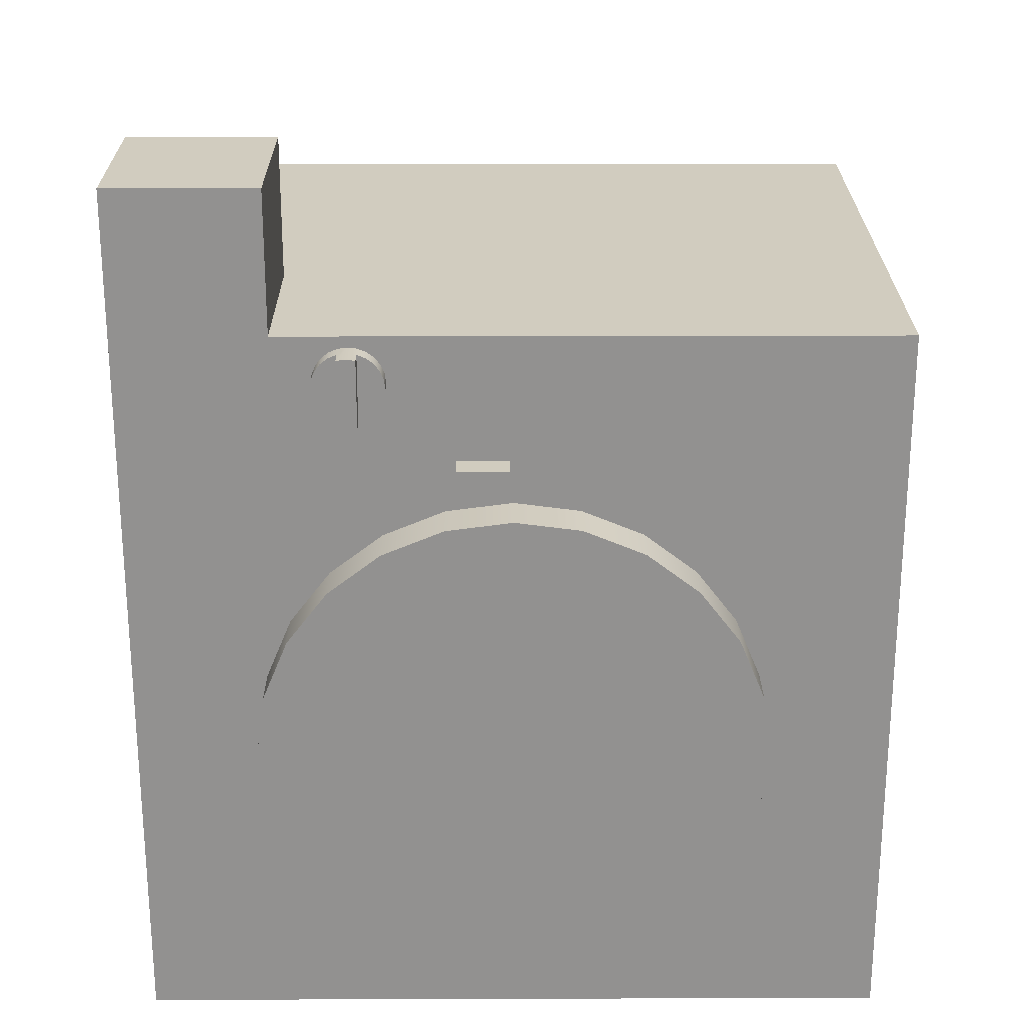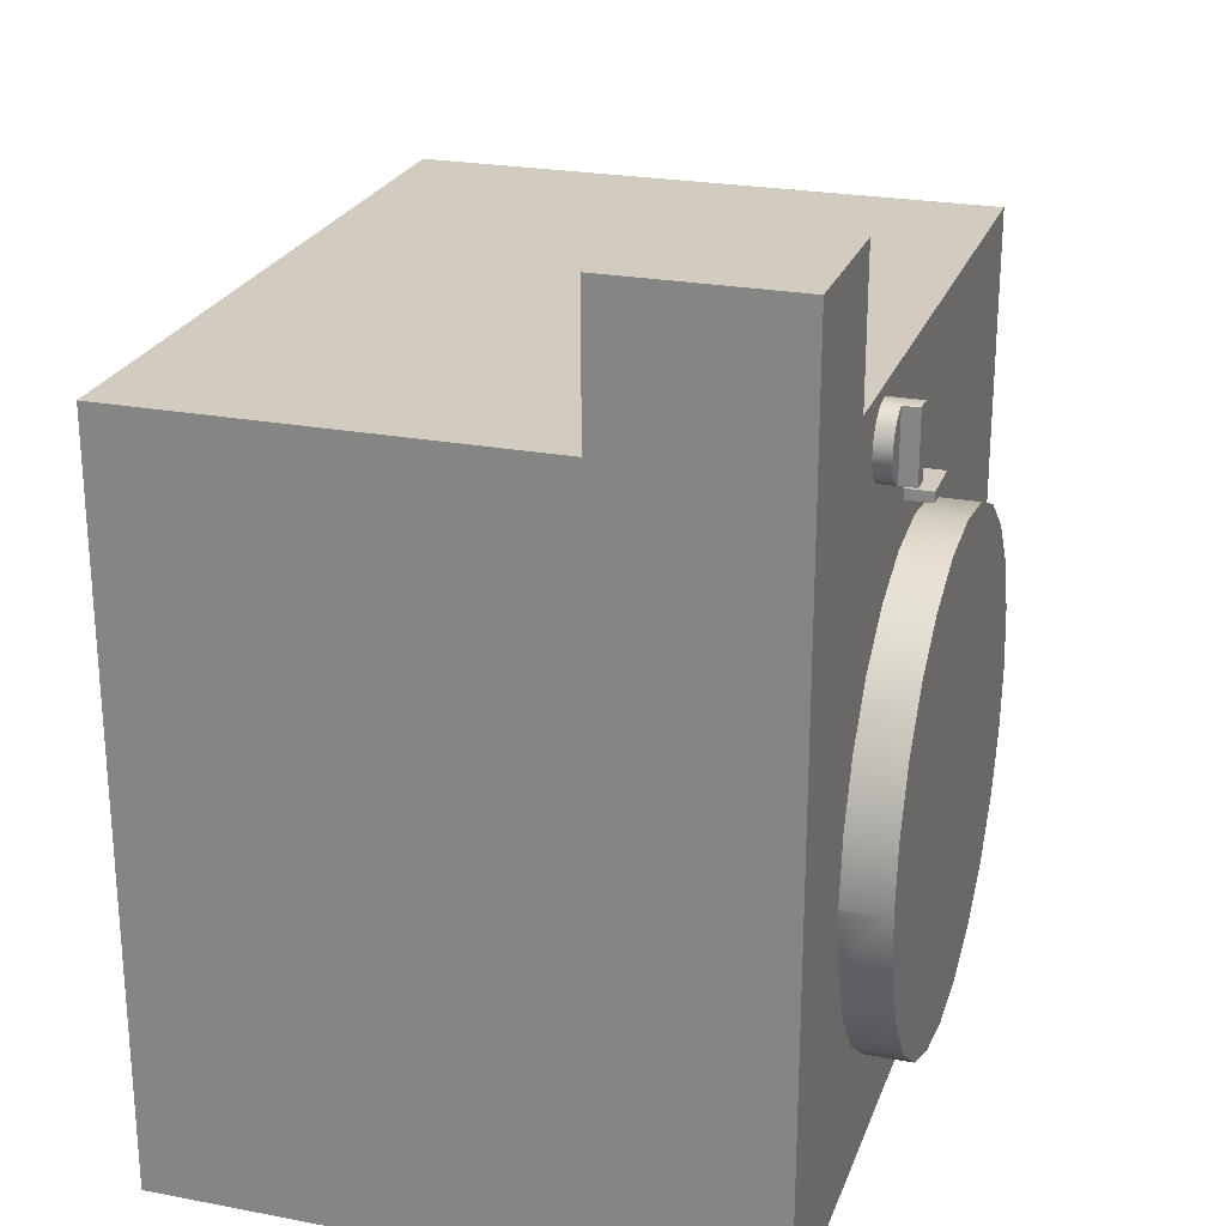
<metadata>
{"format":"obj","ext":"obj","renderer":"f3d","projection":"perspective","resolution":1024,"background":"white","views":[{"elev":23.9,"azim":179.7,"up":"+Y"},{"elev":24.1,"azim":107.4,"up":"+Y"}]}
</metadata>
<code>
v 0.2078 -0.3286 0.3442
v -0.2905 0.1611 0.3442
v -0.2905 -0.3286 0.3442
v 0.2078 0.1611 0.3442
v -0.2905 -0.3286 -0.04712
v 0.2078 -0.1164 -0.04712
v -0.2905 -0.1378 -0.04712
v 0.2078 -0.3286 -0.04712
v 0.2078 0.05288 -0.04712
v 0.2078 0.1611 -0.04712
v 0.2078 0.1611 0.07119
v -0.2905 0.05288 -0.04712
v -0.2058 -0.1342 -0.04712
v -0.08448 -0.2782 -0.04712
v 0.125 -0.1199 -0.04712
v 0.1618 0.05288 -0.04712
v 0.2078 0.09707 -0.04712
v 0.1094 0.255 0.07119
v 0.1094 0.1611 0.07119
v 0.2078 0.255 -0.04712
v -0.2905 0.09707 -0.04712
v -0.2356 0.05288 -0.04712
v -0.2023 -0.1604 -0.04712
v -0.1247 -0.2616 -0.04712
v -0.04135 -0.2839 -0.04712
v 0.1196 -0.1604 -0.04712
v 0.1253 -0.1173 -0.04712
v 0.1273 0.05288 -0.04712
v 0.1094 0.1611 -0.04712
v 0.2078 0.255 0.07119
v 0.1618 0.09707 -0.04712
v -0.2905 0.1611 -0.04712
v -0.1857 -0.2006 -0.04712
v -0.208 -0.1173 -0.04712
v -0.1592 -0.2351 -0.04712
v 0.001783 -0.2782 -0.04712
v 0.103 -0.2006 -0.04712
v 0.05475 0.1532 -0.04712
v 0.1094 0.255 -0.04712
v 0.1445 0.09707 -0.04712
v -0.2011 0.05288 -0.04712
v 0.04198 -0.2616 -0.04712
v 0.07649 -0.2351 -0.04712
v 0.1196 -0.07414 -0.04712
v 0.06079 0.154 -0.04712
v 0.1273 0.09707 -0.04712
v 0.04913 0.1508 -0.04712
v -0.06493 0.09707 -0.04712
v -0.2023 -0.07414 -0.04712
v 0.103 -0.03395 -0.04712
v 0.06682 0.1532 -0.04712
v 0.0443 0.1471 -0.04712
v -0.1857 -0.03395 -0.04712
v 0.07649 0.000565 -0.04712
v 0.07245 0.1508 -0.04712
v 0.08411 0.1306 -0.04712
v 0.04059 0.1423 -0.04712
v -0.1592 0.000565 -0.04712
v 0.04198 0.02705 -0.04712
v 0.02027 0.05288 -0.04712
v 0.07728 0.1471 -0.04712
v 0.08331 0.1246 -0.04712
v 0.08331 0.1367 -0.04712
v 0.02027 0.09707 -0.04712
v -0.1247 0.02705 -0.04712
v 0.001783 0.04369 -0.04712
v 0.05475 0.1081 -0.04712
v 0.08098 0.1423 -0.04712
v 0.08098 0.119 -0.04712
v 0.03826 0.1367 -0.04712
v -0.06493 0.05288 -0.04712
v -0.08448 0.04369 -0.04712
v -0.04135 0.04937 -0.04712
v 0.04913 0.1104 -0.04712
v 0.06079 0.1073 -0.04712
v 0.07728 0.1142 -0.04712
v 0.03747 0.1306 -0.04712
v 0.0443 0.1142 -0.04712
v 0.06682 0.1081 -0.04712
v 0.07245 0.1104 -0.04712
v 0.03826 0.1246 -0.04712
v 0.04059 0.119 -0.04712
v 0.1964 0.1725 -0.04712
v -0.2356 0.09688 -0.04712
v -0.2023 -0.1604 0.3243
v -0.2023 -0.1604 -0.07783
v -0.1247 -0.2616 0.3243
v -0.1247 -0.2616 -0.07783
v -0.08448 -0.2782 0.3243
v -0.08448 -0.2782 -0.07783
v 0.1253 -0.1173 0.3243
v 0.1253 -0.1173 -0.07783
v 0.1445 0.06919 -0.04712
v 0.1618 0.06919 -0.04712
v 0.1207 0.1725 -0.04712
v 0.1964 0.2099 -0.04712
v -0.2356 0.06899 -0.04712
v -0.208 -0.1173 0.3243
v -0.1857 -0.2006 0.3243
v -0.208 -0.1173 -0.07783
v -0.1857 -0.2006 -0.07783
v -0.1592 -0.2351 0.3243
v -0.1592 -0.2351 -0.07783
v -0.04135 -0.2839 0.3243
v -0.04135 -0.2839 -0.07783
v 0.1196 -0.1604 0.3243
v 0.1196 -0.1604 -0.07783
v 0.1196 -0.07414 -0.07783
v 0.1273 0.06919 -0.04712
v 0.1207 0.2437 -0.04712
v 0.1586 0.2081 -0.04712
v 0.1964 0.2437 -0.04712
v 0.1605 0.2099 -0.04712
v -0.2183 0.09688 -0.04712
v -0.2183 0.06899 -0.04712
v -0.2023 -0.07414 0.3243
v -0.1857 -0.03395 0.3243
v -0.2023 -0.07414 -0.07783
v -0.1857 -0.03395 -0.07783
v -0.08448 0.04369 0.3243
v -0.1592 0.000565 0.3243
v -0.1124 -0.2404 -0.07783
v -0.1419 -0.2178 -0.07783
v -0.04135 0.04937 0.3243
v -0.07815 -0.2546 -0.07783
v 0.001783 -0.2782 0.3243
v 0.001783 -0.2782 -0.07783
v 0.103 -0.2006 0.3243
v 0.103 -0.2006 -0.07783
v 0.1196 -0.07414 0.3243
v 0.103 -0.03395 -0.07783
v 0.05475 0.1532 -0.05792
v 0.1567 0.2099 -0.04712
v -0.2011 0.09688 -0.04712
v -0.1835 -0.1173 -0.07783
v -0.1787 -0.1541 -0.07783
v -0.2011 0.06899 -0.04712
v -0.1247 0.02705 0.3243
v -0.1645 -0.1884 -0.07783
v 0.001783 0.04369 0.3243
v -0.04135 -0.2595 -0.07783
v -0.004545 -0.2546 -0.07783
v 0.04198 -0.2616 0.3243
v 0.04198 -0.2616 -0.07783
v 0.07649 -0.2351 0.3243
v 0.07649 -0.2351 -0.07783
v 0.103 -0.03395 0.3243
v 0.07649 0.000565 -0.07783
v 0.06682 0.1532 -0.05792
v 0.06079 0.154 -0.06873
v 0.1207 0.2099 -0.04712
v 0.1591 0.2099 -0.04712
v 0.04913 0.1508 -0.05792
v -0.1787 -0.08047 -0.07783
v -0.1124 0.005872 -0.07783
v -0.1419 -0.01673 -0.07783
v -0.04135 0.02492 -0.07783
v 0.04198 0.02705 0.3243
v 0.02975 -0.2404 -0.07783
v 0.0818 -0.1884 -0.07783
v 0.07649 0.000565 0.3243
v 0.0818 -0.04618 -0.07783
v 0.1008 -0.1173 -0.07783
v 0.07245 0.1508 -0.05792
v 0.06682 0.1532 -0.06873
v 0.05475 0.1532 -0.06873
v 0.04913 0.1104 -0.05792
v 0.0443 0.1471 -0.05792
v 0.04059 0.1423 -0.05792
v -0.1592 0.000565 -0.07783
v -0.1247 0.02705 -0.07783
v -0.1645 -0.04618 -0.07783
v -0.07815 0.02008 -0.07783
v -0.004545 0.02008 -0.07783
v 0.0592 -0.2178 -0.07783
v 0.096 -0.1541 -0.07783
v 0.04198 0.02705 -0.07783
v 0.0592 -0.01673 -0.07783
v 0.096 -0.08047 -0.07783
v 0.01393 0.05922 -0.04712
v 0.07728 0.1471 -0.05792
v 0.06682 0.1081 -0.05792
v 0.07245 0.1104 -0.05792
v 0.05475 0.1081 -0.06873
v 0.06079 0.1073 -0.06873
v 0.08411 0.1306 -0.05792
v 0.08331 0.1367 -0.05792
v 0.0443 0.1142 -0.05792
v 0.05475 0.1081 -0.05792
v 0.03826 0.1367 -0.05792
v -0.05858 0.09073 -0.04712
v -0.08448 0.04369 -0.07783
v -0.04135 0.04937 -0.07783
v 0.001783 0.04369 -0.07783
v 0.02975 0.005872 -0.07783
v -0.05858 0.05922 -0.04712
v 0.01393 0.09073 -0.04712
v 0.07728 0.1142 -0.05792
v 0.06682 0.1081 -0.06873
v 0.08331 0.1246 -0.05792
v 0.08098 0.1423 -0.05792
v 0.04059 0.119 -0.05792
v 0.03826 0.1246 -0.05792
v -0.03937 0.07151 -0.04712
v -0.005286 0.07151 -0.04712
v 0.08098 0.119 -0.05792
v 0.03747 0.1306 -0.05792
v -0.03937 0.07844 -0.04712
v -0.005286 0.07844 -0.04712
v -0.03937 0.07151 -0.06475
v -0.005286 0.07844 -0.06475
v -0.03937 0.07844 -0.06475
v -0.005286 0.07151 -0.06475
v -0.1155 -0.3286 0.5634
v -0.1155 -0.3286 0.4326
g mesh1_mesh1-geometry
f 1 2 3
f 2 1 4
f 2 5 3
f 1 6 4
f 5 2 7
f 6 1 8
f 4 6 9
f 4 10 11
f 7 2 12
f 13 5 7
f 5 14 8
f 8 15 6
f 6 16 9
f 4 9 17
f 11 18 19
f 4 17 10
f 20 11 10
f 12 2 21
f 22 7 12
f 5 13 23
f 7 22 13
f 5 24 14
f 8 14 25
f 8 26 15
f 27 6 15
f 6 28 16
f 18 29 19
f 18 11 30
f 31 10 17
f 11 20 30
f 21 2 32
f 5 23 33
f 13 22 34
f 5 35 24
f 8 25 36
f 8 37 26
f 6 27 28
f 38 32 29
f 29 18 39
f 20 18 30
f 40 10 31
f 32 38 21
f 5 33 35
f 41 34 22
f 8 36 42
f 8 43 37
f 44 28 27
f 38 29 45
f 18 20 39
f 46 10 40
f 21 38 47
f 21 47 48
f 34 41 49
f 8 42 43
f 50 28 44
f 45 29 51
f 46 29 10
f 48 47 52
f 49 41 53
f 54 28 50
f 51 29 55
f 46 56 29
f 48 52 57
f 53 41 58
f 59 28 54
f 59 60 28
f 55 29 61
f 46 62 56
f 63 29 56
f 48 57 64
f 58 41 65
f 66 60 59
f 64 67 46
f 61 29 68
f 46 69 62
f 68 29 63
f 64 57 70
f 65 41 71
f 65 71 72
f 72 71 73
f 73 60 66
f 67 64 74
f 46 67 75
f 46 76 69
f 64 70 77
f 73 71 60
f 74 64 78
f 46 75 79
f 46 80 76
f 81 64 77
f 78 64 82
f 46 79 80
f 82 64 81
g mesh1_mesh1-geometry
f 3 2 1
f 4 1 2
f 3 5 2
f 5 1 3
f 3 1 5
f 4 6 1
f 4 2 11
f 7 2 5
f 1 5 8
f 8 5 1
f 8 1 6
f 9 6 4
f 11 2 19
f 11 10 4
f 12 2 7
f 7 5 13
f 8 14 5
f 6 15 8
f 9 16 6
f 17 9 4
f 19 2 29
f 19 18 11
f 10 17 4
f 10 11 20
f 21 2 12
f 12 7 22
f 23 13 5
f 13 22 7
f 14 24 5
f 25 14 8
f 15 26 8
f 15 6 27
f 16 28 6
f 9 17 16
f 32 29 2
f 19 29 18
f 30 11 18
f 17 10 31
f 30 20 11
f 20 83 10
f 32 2 21
f 12 84 21
f 12 22 84
f 13 85 23
f 23 85 13
f 23 86 13
f 15 23 13
f 13 23 15
f 33 23 5
f 34 22 13
f 24 35 5
f 87 14 24
f 24 14 87
f 24 14 88
f 24 15 14
f 14 15 24
f 89 25 14
f 14 25 89
f 14 25 90
f 14 15 25
f 25 15 14
f 36 25 8
f 26 37 8
f 26 91 15
f 15 91 26
f 15 92 26
f 37 15 26
f 26 15 37
f 28 27 6
f 15 91 27
f 27 91 15
f 27 92 15
f 15 44 27
f 27 44 15
f 16 93 28
f 16 17 94
f 29 32 38
f 39 18 29
f 30 18 20
f 31 10 40
f 31 94 17
f 83 95 10
f 83 20 96
f 21 38 32
f 48 21 84
f 97 84 22
f 85 13 98
f 98 13 85
f 99 23 85
f 85 23 99
f 100 13 86
f 86 23 101
f 23 15 33
f 33 15 23
f 13 49 15
f 15 49 13
f 23 99 33
f 33 99 23
f 33 101 23
f 35 33 5
f 22 34 41
f 98 13 34
f 34 13 98
f 34 13 100
f 49 13 34
f 34 13 49
f 102 24 35
f 35 24 102
f 35 24 103
f 35 15 24
f 24 15 35
f 14 87 89
f 89 87 14
f 24 102 87
f 87 102 24
f 90 88 14
f 88 103 24
f 25 89 104
f 104 89 25
f 105 90 25
f 25 15 36
f 36 15 25
f 104 36 25
f 25 36 104
f 25 36 105
f 42 36 8
f 37 43 8
f 37 106 26
f 26 106 37
f 26 107 37
f 91 26 106
f 106 26 91
f 107 26 92
f 43 15 37
f 37 15 43
f 27 28 44
f 44 91 27
f 27 91 44
f 92 27 108
f 15 50 44
f 44 50 15
f 44 108 27
f 109 28 93
f 94 93 16
f 45 29 38
f 39 20 18
f 29 110 39
f 40 10 46
f 40 93 31
f 94 31 93
f 10 95 29
f 111 95 83
f 96 20 112
f 96 113 83
f 47 38 21
f 48 47 21
f 114 48 84
f 84 97 114
f 97 22 115
f 85 116 98
f 98 116 85
f 117 85 99
f 99 85 117
f 100 86 118
f 101 119 86
f 33 15 35
f 35 15 33
f 15 49 53
f 53 49 15
f 102 33 99
f 99 33 102
f 101 33 103
f 33 102 35
f 35 102 33
f 35 103 33
f 49 41 34
f 41 115 22
f 49 98 34
f 34 98 49
f 34 100 49
f 120 87 89
f 89 87 120
f 121 102 87
f 87 102 121
f 90 122 88
f 88 123 103
f 124 89 104
f 104 89 124
f 105 125 90
f 36 15 42
f 42 15 36
f 36 104 126
f 126 104 36
f 127 105 36
f 126 42 36
f 36 42 126
f 36 42 127
f 43 42 8
f 43 128 37
f 37 128 43
f 37 129 43
f 106 37 128
f 128 37 106
f 129 37 107
f 130 106 91
f 91 106 130
f 92 108 107
f 42 15 43
f 43 15 42
f 44 28 50
f 91 44 130
f 130 44 91
f 15 54 50
f 50 54 15
f 50 130 44
f 44 130 50
f 50 131 44
f 108 44 131
f 109 46 28
f 93 40 109
f 51 29 45
f 38 132 45
f 20 39 110
f 110 29 95
f 10 29 46
f 46 109 40
f 111 133 95
f 111 83 113
f 112 20 110
f 112 113 96
f 38 47 132
f 52 47 48
f 134 48 114
f 115 114 97
f 116 85 117
f 117 85 116
f 98 49 116
f 116 49 98
f 117 99 121
f 121 99 117
f 119 118 86
f 118 49 100
f 135 119 101
f 53 116 49
f 49 116 53
f 49 118 53
f 53 41 49
f 15 53 58
f 58 53 15
f 121 99 102
f 102 99 121
f 103 136 101
f 137 115 41
f 138 87 120
f 120 87 138
f 120 89 124
f 124 89 120
f 121 87 138
f 138 87 121
f 122 123 88
f 125 122 90
f 123 139 103
f 124 104 140
f 140 104 124
f 141 125 105
f 140 104 126
f 126 104 140
f 127 142 105
f 42 126 143
f 143 126 42
f 144 127 42
f 143 43 42
f 42 43 143
f 42 43 144
f 128 43 145
f 145 43 128
f 146 43 129
f 130 128 106
f 106 128 130
f 107 108 129
f 50 28 54
f 15 59 54
f 54 59 15
f 54 147 50
f 50 147 54
f 54 148 50
f 130 50 147
f 147 50 130
f 131 50 148
f 108 131 129
f 28 46 60
f 55 29 51
f 51 45 149
f 45 132 150
f 151 110 95
f 29 56 46
f 151 95 133
f 133 111 152
f 113 152 111
f 110 133 112
f 113 112 152
f 153 132 47
f 47 52 153
f 57 52 48
f 137 48 134
f 114 115 134
f 116 53 117
f 117 53 116
f 117 58 121
f 121 58 117
f 119 53 118
f 154 119 135
f 135 101 136
f 58 41 53
f 58 117 53
f 53 117 58
f 53 119 58
f 15 58 65
f 65 58 15
f 139 136 103
f 137 134 115
f 41 48 137
f 65 120 138
f 138 120 65
f 72 124 120
f 120 124 72
f 58 138 121
f 121 138 58
f 122 155 123
f 125 155 122
f 123 156 139
f 66 124 140
f 140 124 66
f 141 157 125
f 142 141 105
f 140 126 158
f 158 126 140
f 159 142 127
f 158 126 143
f 143 126 158
f 144 159 127
f 43 143 145
f 145 143 43
f 146 144 43
f 147 145 128
f 128 145 147
f 129 160 146
f 147 128 130
f 130 128 147
f 54 28 59
f 15 66 59
f 59 66 15
f 158 54 59
f 59 54 158
f 54 59 148
f 147 54 161
f 161 54 147
f 131 148 162
f 131 163 129
f 64 60 46
f 28 60 59
f 61 29 55
f 55 51 164
f 149 45 165
f 149 164 51
f 166 150 132
f 150 165 45
f 110 151 133
f 56 62 46
f 56 29 63
f 152 112 133
f 132 153 167
f 168 153 52
f 57 169 52
f 64 57 48
f 170 119 154
f 135 136 154
f 65 41 58
f 170 58 119
f 138 58 65
f 65 58 138
f 65 58 171
f 15 65 72
f 72 65 15
f 139 172 136
f 71 48 41
f 120 65 72
f 72 65 120
f 124 72 73
f 73 72 124
f 155 156 123
f 173 155 125
f 156 172 139
f 124 66 73
f 73 66 124
f 140 59 66
f 66 59 140
f 157 173 125
f 142 157 141
f 59 140 158
f 158 140 59
f 159 174 142
f 158 143 161
f 161 143 158
f 175 159 144
f 161 143 145
f 145 143 161
f 146 175 144
f 161 145 147
f 147 145 161
f 160 175 146
f 176 160 129
f 15 73 66
f 66 73 15
f 59 66 177
f 59 60 66
f 54 158 161
f 161 158 54
f 177 148 59
f 162 148 178
f 179 131 162
f 163 176 129
f 163 131 179
f 64 180 60
f 46 67 64
f 68 29 61
f 61 55 181
f 164 181 55
f 149 165 182
f 164 149 183
f 166 184 150
f 166 132 184
f 165 150 185
f 62 69 46
f 56 186 62
f 63 29 68
f 63 187 56
f 167 153 188
f 189 132 167
f 153 168 188
f 168 52 169
f 169 57 190
f 70 57 64
f 64 48 191
f 172 170 154
f 172 154 136
f 71 41 65
f 170 171 58
f 171 192 65
f 72 65 192
f 72 71 65
f 15 72 73
f 73 72 15
f 71 191 48
f 73 72 193
f 73 71 72
f 155 171 156
f 173 192 155
f 156 170 172
f 66 73 194
f 66 60 73
f 157 193 173
f 174 157 142
f 195 174 159
f 175 178 159
f 160 162 175
f 176 179 160
f 194 177 66
f 148 177 178
f 162 178 175
f 179 162 160
f 163 179 176
f 180 196 60
f 180 64 197
f 74 64 67
f 75 67 46
f 61 181 68
f 181 164 198
f 199 182 165
f 182 183 149
f 198 164 183
f 185 150 184
f 189 184 132
f 199 165 185
f 69 76 46
f 62 200 69
f 200 62 186
f 186 56 187
f 68 201 63
f 187 63 201
f 167 188 74
f 189 167 67
f 188 168 202
f 168 169 202
f 70 190 57
f 169 190 203
f 77 70 64
f 197 64 191
f 171 170 156
f 192 171 155
f 192 193 72
f 191 71 196
f 193 194 73
f 60 71 73
f 193 192 173
f 194 193 157
f 174 194 157
f 195 194 174
f 178 195 159
f 177 194 195
f 178 177 195
f 60 196 71
f 180 204 196
f 197 205 180
f 78 64 74
f 74 67 167
f 67 75 189
f 79 75 46
f 201 68 181
f 201 181 198
f 199 185 182
f 183 182 80
f 198 183 76
f 185 184 75
f 189 75 184
f 76 80 46
f 69 206 76
f 206 69 200
f 186 187 200
f 187 201 200
f 78 74 188
f 202 82 188
f 202 169 203
f 190 70 207
f 207 203 190
f 77 207 70
f 77 64 81
f 197 191 208
f 196 208 191
f 208 196 204
f 205 204 180
f 205 197 209
f 82 64 78
f 79 182 75
f 80 79 46
f 206 201 198
f 75 182 185
f 79 80 182
f 80 76 183
f 198 76 206
f 200 201 206
f 78 188 82
f 82 202 81
f 203 81 202
f 207 77 203
f 81 64 82
f 81 203 77
f 209 197 208
f 204 210 208
f 204 205 210
f 209 211 205
f 209 208 211
f 212 208 210
f 213 210 205
f 213 205 211
f 212 211 208
f 212 210 211
f 213 211 210
g mesh1_mesh1-geometry
f 11 2 4
f 19 2 11
f 29 2 19
f 2 29 32
g mesh1_mesh1-geometry
f 16 17 9
f 10 83 20
f 21 84 12
f 84 22 12
f 94 17 16
f 17 94 31
f 10 95 83
f 96 20 83
f 84 21 48
f 22 84 97
f 39 110 29
f 29 95 10
f 83 95 111
f 112 20 96
f 83 113 96
f 84 48 114
f 28 46 109
f 110 39 20
f 95 29 110
f 95 133 111
f 113 83 111
f 110 20 112
f 96 113 112
f 114 48 134
f 60 46 28
f 95 110 151
f 133 95 151
f 152 111 133
f 111 152 113
f 112 133 110
f 152 112 113
f 134 48 137
f 137 48 41
f 46 60 64
f 133 151 110
f 133 112 152
f 41 48 71
g mesh1_mesh1-geometry
f 13 86 23
f 88 14 24
f 90 25 14
f 26 92 15
f 15 92 27
f 86 13 100
f 101 23 86
f 23 101 33
f 100 13 34
f 103 24 35
f 14 88 90
f 24 103 88
f 25 90 105
f 105 36 25
f 37 107 26
f 92 26 107
f 108 27 92
f 27 108 44
f 118 86 100
f 86 119 101
f 103 33 101
f 33 103 35
f 49 100 34
f 88 122 90
f 103 123 88
f 90 125 105
f 36 105 127
f 127 42 36
f 43 129 37
f 107 37 129
f 107 108 92
f 44 131 50
f 131 44 108
f 86 118 119
f 100 49 118
f 101 119 135
f 53 118 49
f 101 136 103
f 88 123 122
f 90 122 125
f 103 139 123
f 105 125 141
f 105 142 127
f 42 127 144
f 144 43 42
f 129 43 146
f 129 108 107
f 50 148 54
f 148 50 131
f 129 131 108
f 118 53 119
f 135 119 154
f 136 101 135
f 58 119 53
f 103 136 139
f 105 141 142
f 127 142 159
f 127 159 144
f 43 144 146
f 146 160 129
f 148 59 54
f 162 148 131
f 129 163 131
f 167 153 132
f 154 119 170
f 119 58 170
f 171 58 65
f 144 159 175
f 144 175 146
f 146 175 160
f 129 160 176
f 177 66 59
f 59 148 177
f 178 148 162
f 162 131 179
f 129 176 163
f 179 131 163
f 60 180 64
f 183 149 164
f 188 153 167
f 167 132 189
f 188 168 153
f 191 48 64
f 154 170 172
f 58 171 170
f 65 192 171
f 192 65 72
f 48 191 71
f 193 72 73
f 156 171 155
f 155 192 173
f 172 170 156
f 194 73 66
f 173 193 157
f 66 177 194
f 178 177 148
f 60 196 180
f 197 64 180
f 198 164 181
f 149 183 182
f 183 164 198
f 202 168 188
f 202 169 168
f 203 190 169
f 191 64 197
f 156 170 171
f 155 171 192
f 72 193 192
f 196 71 191
f 73 194 193
f 173 192 193
f 157 193 194
f 157 194 174
f 174 194 195
f 195 194 177
f 195 177 178
f 71 196 60
f 198 181 201
f 200 187 186
f 200 201 187
f 203 169 202
f 190 203 207
f 198 201 206
f 206 201 200
g mesh1_mesh1-geometry
f 28 93 16
f 93 28 109
f 16 93 94
f 31 93 40
f 93 31 94
f 114 97 84
f 115 22 97
f 22 115 41
f 109 40 93
f 40 109 46
f 97 114 115
f 41 115 137
f 134 115 114
f 115 134 137
g mesh1_mesh1-geometry
f 45 132 38
f 132 47 38
f 149 45 51
f 150 132 45
f 47 132 153
f 153 52 47
f 164 51 55
f 165 45 149
f 51 164 149
f 132 150 166
f 45 165 150
f 52 153 168
f 52 169 57
f 181 55 61
f 55 181 164
f 182 165 149
f 150 184 166
f 184 132 166
f 185 150 165
f 62 186 56
f 56 187 63
f 169 52 168
f 190 57 169
f 68 181 61
f 165 182 199
f 184 150 185
f 132 184 189
f 185 165 199
f 69 200 62
f 186 62 200
f 187 56 186
f 63 201 68
f 201 63 187
f 74 188 167
f 67 167 189
f 57 190 70
f 167 67 74
f 189 75 67
f 181 68 201
f 182 185 199
f 80 182 183
f 76 183 198
f 75 184 185
f 184 75 189
f 76 206 69
f 200 69 206
f 188 74 78
f 188 82 202
f 207 70 190
f 70 207 77
f 75 182 79
f 185 182 75
f 182 80 79
f 183 76 80
f 206 76 198
f 82 188 78
f 81 202 82
f 202 81 203
f 203 77 207
f 77 203 81
f 208 210 204
f 210 205 204
f 205 211 209
f 211 208 209
f 210 208 212
f 205 210 213
f 211 205 213
f 208 211 212
f 211 210 212
f 210 211 213
g mesh1_mesh1-geometry
f 123 155 122
f 122 155 125
f 139 156 123
f 125 157 141
f 154 136 135
f 136 172 139
f 123 156 155
f 125 155 173
f 139 172 156
f 125 173 157
f 141 157 142
f 142 174 159
f 136 154 172
f 142 157 174
f 159 174 195
f 159 178 175
f 175 162 160
f 160 179 176
f 175 178 162
f 160 162 179
f 176 179 163
f 159 195 178
g mesh1_mesh1-geometry
f 196 204 180
f 180 205 197
f 208 191 197
f 191 208 196
f 204 196 208
f 180 204 205
f 209 197 205
f 208 197 209
g mesh2_mesh2-geometry
l 5 8
l 1 8
g mesh3_mesh3-geometry
l 91 106
l 130 91
l 106 128
l 147 130
l 128 145
l 161 147
l 145 143
l 158 161
l 143 126
l 140 158
l 126 104
l 124 140
l 104 89
l 120 124
l 89 87
l 138 120
l 87 102
l 121 138
l 102 99
l 117 121
l 99 85
l 116 117
l 85 98
l 98 116
g mesh4_mesh4-geometry
l 214 215
g mesh5_mesh5-geometry
l 15 13

</code>
